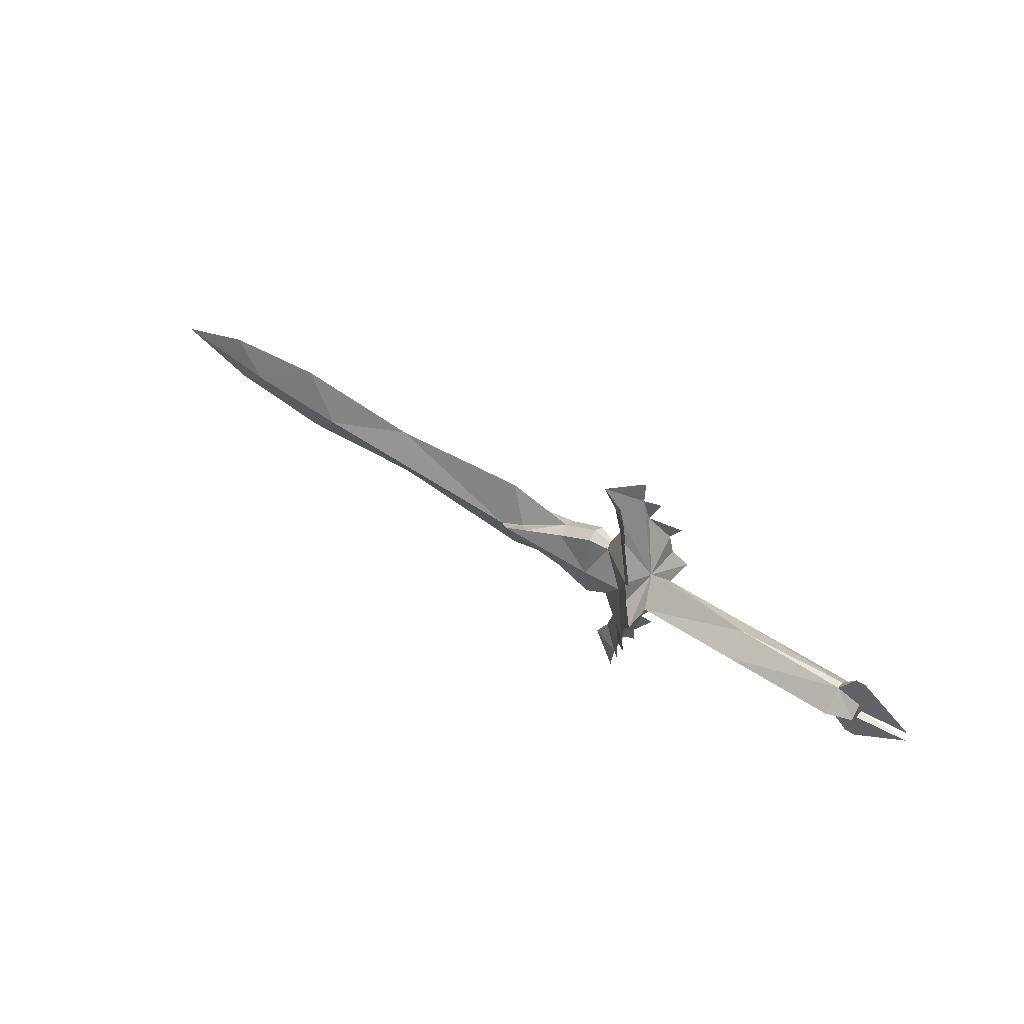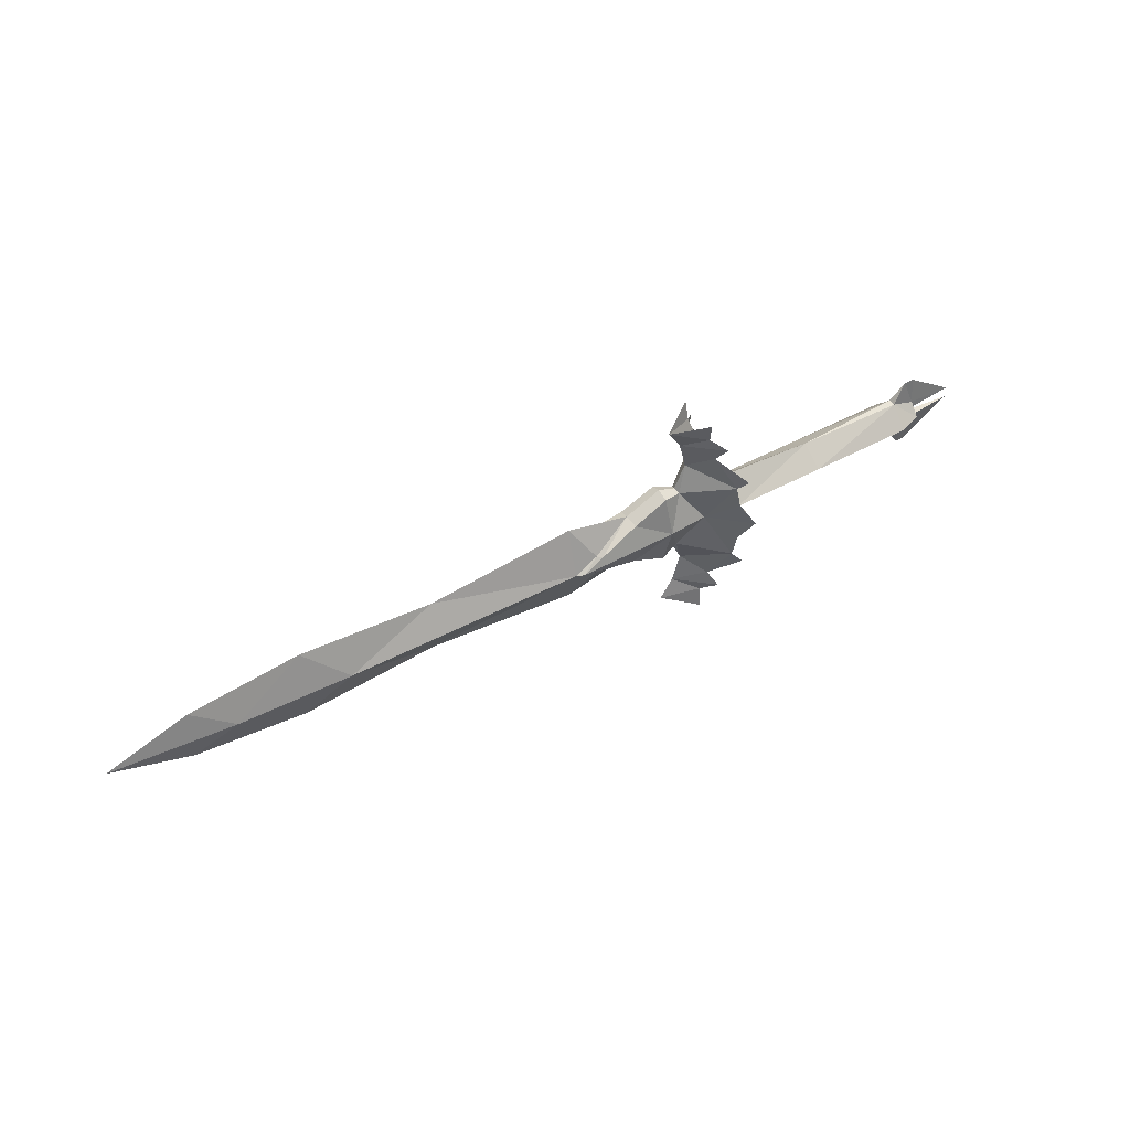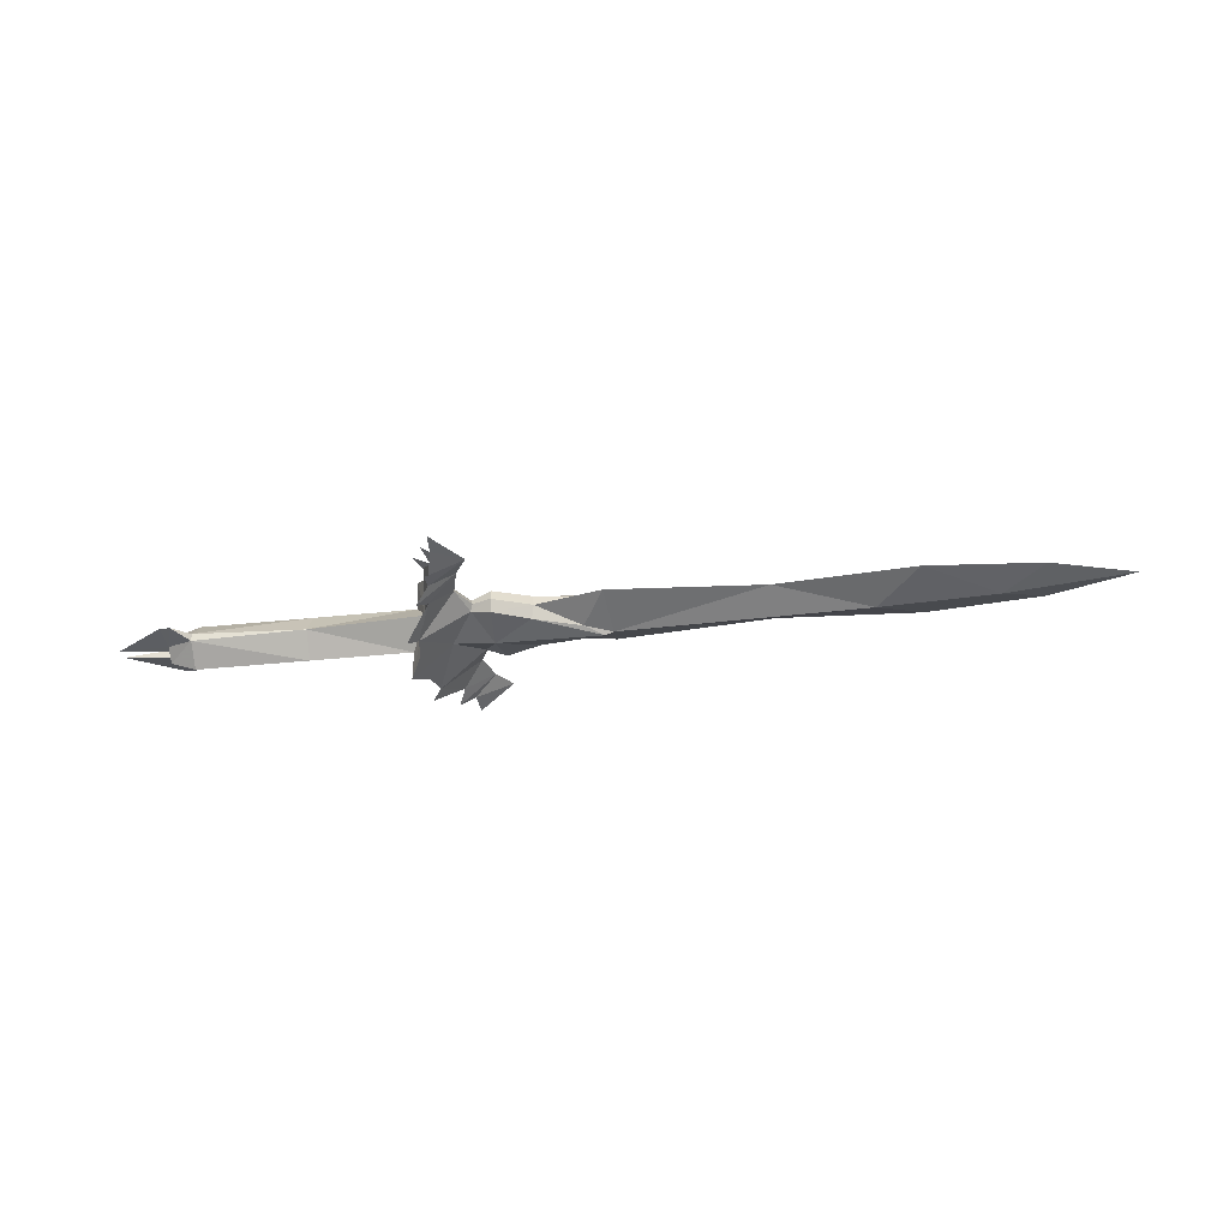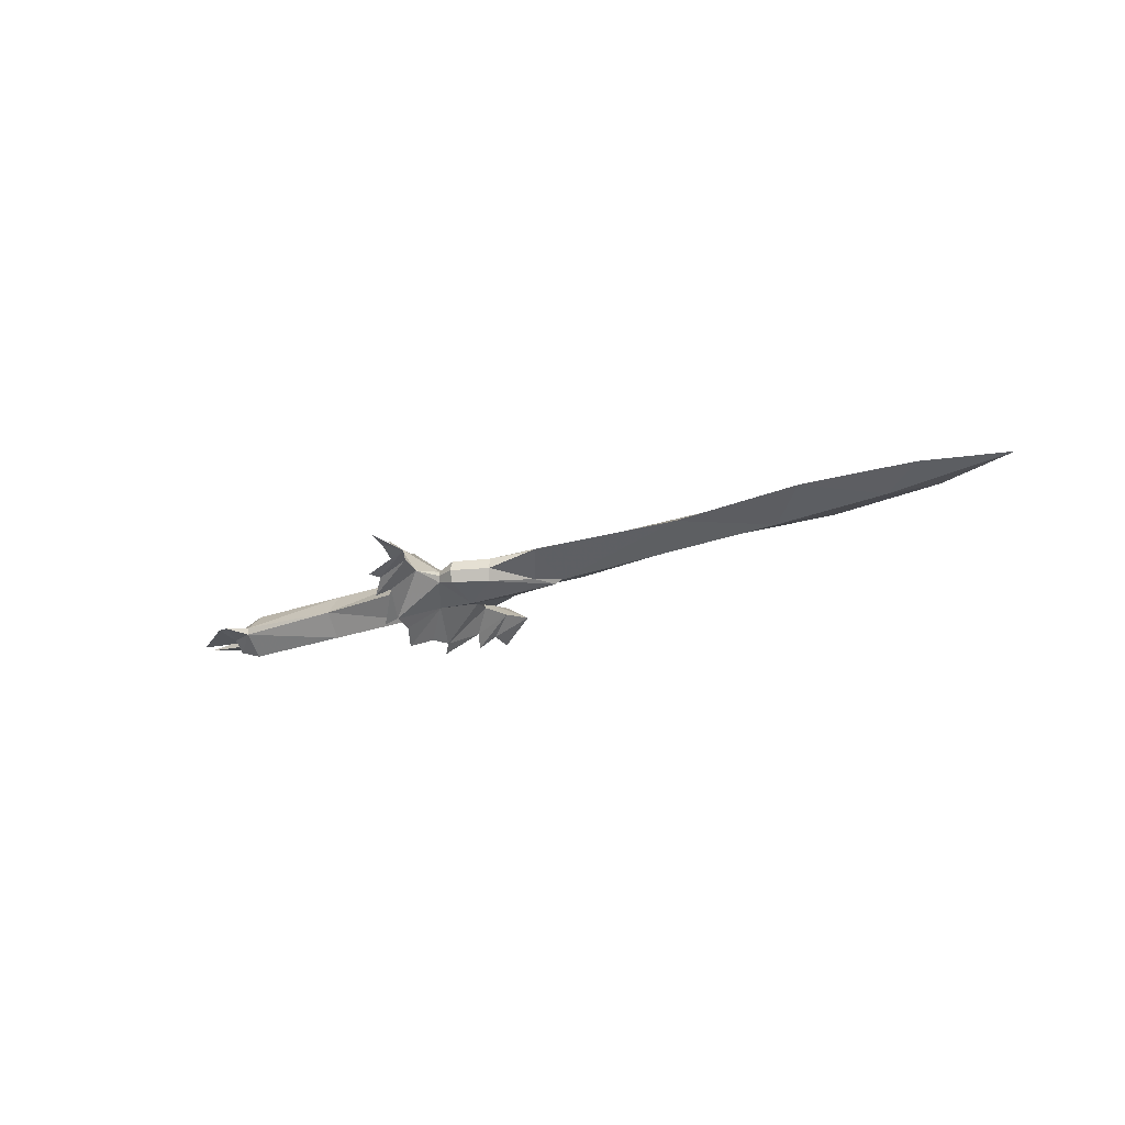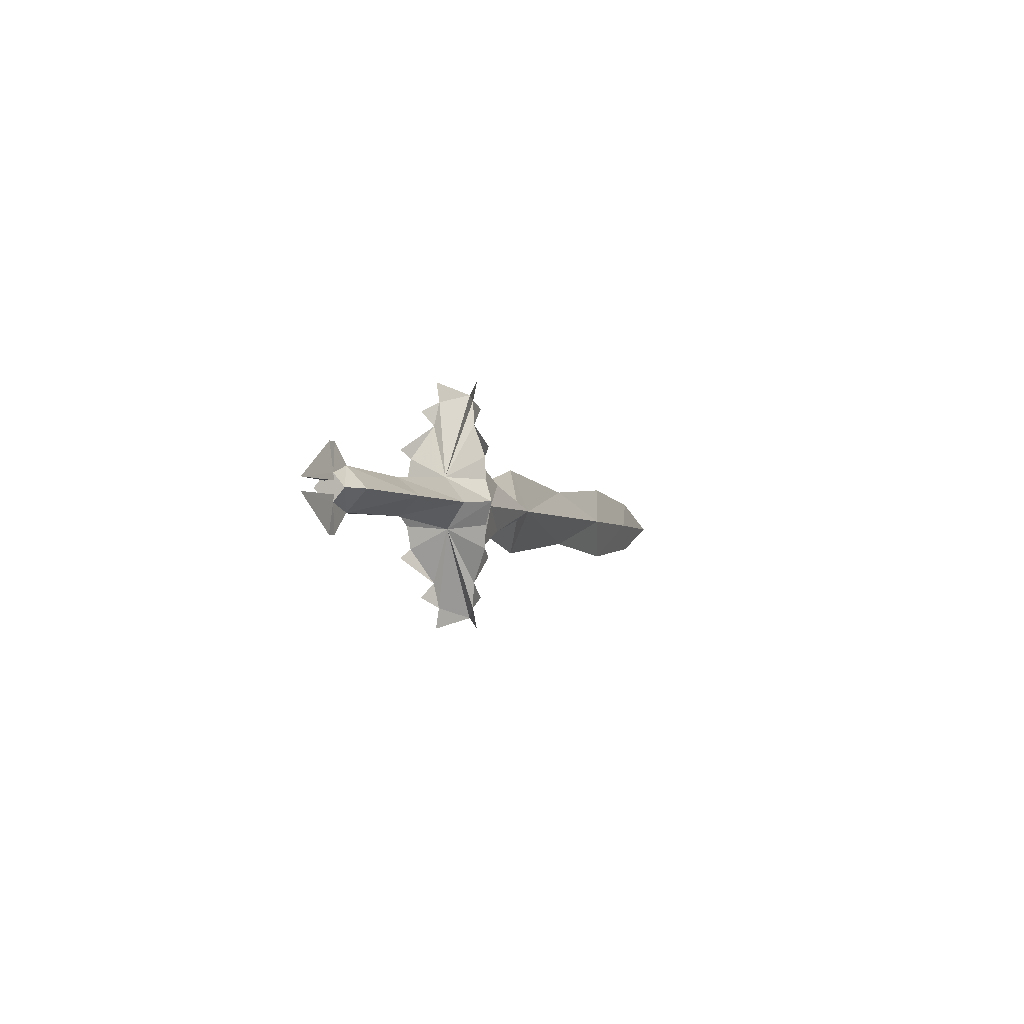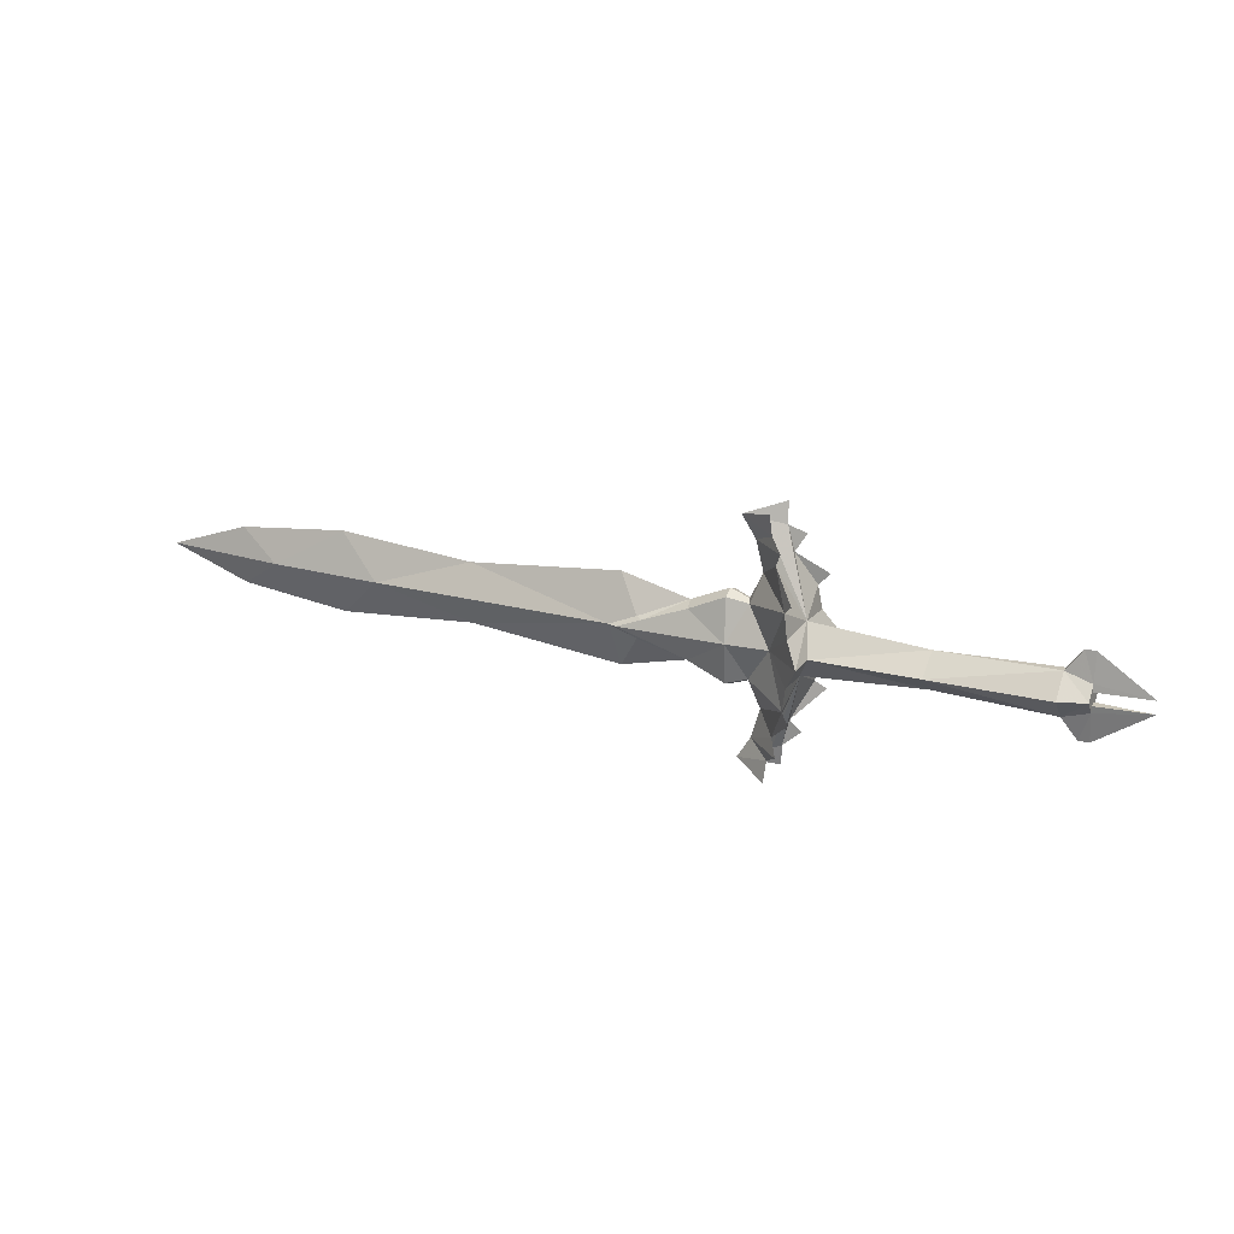
<metadata>
{"format":"obj","ext":"obj","renderer":"f3d","projection":"perspective","resolution":1024,"background":"white","views":[{"elev":47.6,"azim":37.7,"up":"+Z"},{"elev":45.6,"azim":-32.5,"up":"+Z"},{"elev":-31.7,"azim":-171.2,"up":"+Y"},{"elev":-22.6,"azim":-147.4,"up":"+Y"},{"elev":-3.0,"azim":111.3,"up":"+Z"},{"elev":20.5,"azim":25.7,"up":"+Z"}]}
</metadata>
<code>
g common_RightHandItem_12040
v -34.84 -1e-06 -0.9806
v -29.92 -0.4489 -0.9806
v -31.58 -1e-06 0.1451
v -25.38 -0.6054 -0.9806
v -27.11 0 0.6274
v -15.72 -0.7429 -0.9806
v -21.65 0 0.199
v -15.72 -0.7429 -0.9806
v -15.39 -0.8703 -0.9806
v -14.68 -0.6159 -0.5656
v -14.45 -0.7352 -0.6378
v -15.57 1e-06 0.7928
v -14.68 -0.6159 -0.5656
v -10.68 2e-06 0.5409
v -11.4 2e-06 0.8042
v -10.59 -0.2333 0.4107
v -11.38 -0.4556 0.6135
v -12.8 -0.4957 -0.03047
v -12.9 1e-06 0.1483
v -11.25 -0.8357 -0.9806
v -9.65 -0.7199 -0.9806
v -9.691 -0.8772 3.926
v -11.05 2e-06 3.52
v -9.635 -0.7267 3.115
v -10.51 0.004641 2.688
v -10.2 2e-06 1.525
v -9.423 -0.8622 2.135
v -9.114 -1.271 2.713
v -8.794 -1.582 0.8044
v -8.645 -1.678 -0.09955
v -8.442 -1.874 1.156
v -8.141 -2.119 -0.9806
v -8.645 -1.678 -0.09955
v -8.141 -2.119 -0.9806
v -8.574 2e-06 0.036
v -8.154 -0.9453 -0.9806
v -9.691 -0.8772 3.926
v -9.635 -0.7267 3.115
v -11.05 2e-06 3.52
v -8.794 -1.582 0.8044
v -9.423 -0.8622 2.135
v -9.114 -1.271 2.713
v -8.442 -1.874 1.156
v -8.574 2e-06 0.036
v -8.154 -0.9453 -0.9806
v -4.129 2e-06 -0.2626
v -4.13 -0.9453 -0.9806
v 0.3387 -0.9453 -0.9806
v 0.3369 -0.1539 -0.1651
v 1.326 -0.1517 -0.474
v 1.327 -0.5871 -0.9806
v 0.3369 -0.1539 -0.1651
v 1.326 -0.1517 -0.474
v 0.9238 3e-06 0.6186
v 1.326 3e-06 0.6211
v 3.372 3e-06 -0.7401
v 1.325 -0.1844 -0.7401
v 1.325 0.1844 -0.7401
v 1.326 0.1517 -0.474
v 1.325 3e-06 -0.4545
v 1.327 0.5871 -0.9806
v 1.326 0.1517 -1.487
v 1.325 3e-06 -1.507
v 1.326 -0.1517 -1.487
v 1.327 -0.5871 -0.9806
v 1.326 -0.1517 -0.474
v -31.58 -1e-06 -2.106
v -29.92 -0.4489 -0.9806
v -34.84 -1e-06 -0.9806
v -27.11 -1e-06 -2.589
v -25.38 -0.6054 -0.9806
v -21.65 0 -2.16
v -15.72 -0.7429 -0.9806
v -14.58 -0.7532 -1.278
v -14.66 -0.6332 -1.404
v -12.8 -0.4957 -1.931
v -12.9 1e-06 -2.11
v -12.9 1e-06 -2.11
v -14.66 -0.6332 -1.404
v -15.57 1e-06 -2.754
v -11.38 -0.4556 -2.575
v -11.4 1e-06 -2.765
v -10.59 -0.2333 -2.372
v -10.68 2e-06 -2.502
v -10.54 1e-06 -4.65
v -11.05 1e-06 -5.482
v -9.635 -0.7267 -5.076
v -9.691 -0.8772 -5.887
v -10.2 1e-06 -3.487
v -9.423 -0.8622 -4.096
v -9.114 -1.271 -4.674
v -8.794 -1.582 -2.766
v -8.645 -1.678 -1.862
v -8.442 -1.874 -3.117
v -8.768 2e-06 -1.997
v -8.645 -1.678 -1.862
v -9.635 -0.7267 -5.076
v -11.05 1e-06 -5.482
v -9.691 -0.8772 -5.887
v -8.794 -1.582 -2.766
v -9.114 -1.271 -4.674
v -9.423 -0.8622 -4.096
v -8.442 -1.874 -3.117
v -4.129 2e-06 -1.699
v -8.768 2e-06 -1.997
v 0.3369 -0.1539 -1.796
v 0.3369 0.1539 -1.796
v 1.326 -0.1517 -1.487
v 1.326 3e-06 -2.582
v 1.326 -0.1517 -1.487
v 0.9238 3e-06 -2.58
v 0.3369 -0.1539 -1.796
v 3.372 3e-06 -1.221
v 1.325 -0.1844 -1.221
v 0.3369 0.1539 -1.796
v 1.325 -0.1844 -1.221
v 3.372 3e-06 -1.221
v 1.325 0.1844 -1.221
v -12.9 1e-06 0.1483
v -15.57 1e-06 0.7928
v -14.68 -0.6159 -0.5656
v -31.58 -1e-06 0.1451
v -29.92 0.4489 -0.9806
v -34.84 -1e-06 -0.9806
v -27.11 0 0.6274
v -25.38 0.6054 -0.9806
v -21.65 0 0.199
v -15.72 0.7429 -0.9806
v -14.45 0.7352 -0.6378
v -15.39 0.8703 -0.9806
v -14.68 0.6159 -0.5656
v -15.72 0.7429 -0.9806
v -14.68 0.6159 -0.5656
v -15.57 1e-06 0.7928
v -11.38 0.4556 0.6135
v -11.4 2e-06 0.8042
v -10.59 0.2333 0.4107
v -10.68 2e-06 0.5409
v -12.9 1e-06 0.1483
v -12.8 0.4957 -0.03047
v -9.65 0.7199 -0.9806
v -11.25 0.8357 -0.9806
v -10.51 0.004641 2.688
v -11.05 2e-06 3.52
v -9.635 0.7267 3.115
v -9.691 0.8772 3.926
v -10.2 2e-06 1.525
v -9.423 0.8622 2.135
v -9.114 1.271 2.713
v -8.794 1.582 0.8044
v -10.59 0.2333 0.4107
v -9.65 0.7199 -0.9806
v -8.645 1.678 -0.09955
v -8.442 1.874 1.156
v -8.141 2.119 -0.9806
v -8.211 0.9453 -0.9806
v -8.141 2.119 -0.9806
v -8.574 2e-06 0.036
v -8.645 1.678 -0.09955
v -9.635 0.7267 3.115
v -11.05 2e-06 3.52
v -9.691 0.8772 3.926
v -8.794 1.582 0.8044
v -9.114 1.271 2.713
v -9.423 0.8622 2.135
v -8.442 1.874 1.156
v -10.2 2e-06 1.525
v -10.59 0.2333 0.4107
v -10.68 2e-06 0.5409
v -14.45 0.7352 -0.6378
v -15.39 0.8703 -0.9806
v -4.13 0.9453 -0.9806
v -8.211 0.9453 -0.9806
v 0.3369 0.1539 -0.1651
v 0.3369 -0.1539 -0.1651
v 0.3387 0.9453 -0.9806
v 1.327 0.5871 -0.9806
v 1.326 0.1517 -0.474
v 1.326 3e-06 0.6211
v 1.326 0.1517 -0.474
v 0.9238 3e-06 0.6186
v 0.3369 0.1539 -0.1651
v 3.372 3e-06 -0.7401
v 1.325 0.1844 -0.7401
v 0.3369 0.1539 -0.1651
v 0.3369 -0.1539 -0.1651
v 0.9238 3e-06 0.6186
v -34.84 -1e-06 -0.9806
v -29.92 0.4489 -0.9806
v -31.58 -1e-06 -2.106
v -25.38 0.6054 -0.9806
v -27.11 -1e-06 -2.589
v -15.72 0.7429 -0.9806
v -21.65 0 -2.16
v -12.9 1e-06 -2.11
v -14.66 0.6332 -1.404
v -12.8 0.4957 -1.931
v -14.58 0.7532 -1.278
v -15.57 1e-06 -2.754
v -14.66 0.6332 -1.404
v -12.9 1e-06 -2.11
v -15.57 1e-06 -2.754
v -10.68 2e-06 -2.502
v -11.4 1e-06 -2.765
v -10.59 0.2333 -2.372
v -11.38 0.4556 -2.575
v -9.691 0.8772 -5.887
v -11.05 1e-06 -5.482
v -9.635 0.7267 -5.076
v -10.54 1e-06 -4.65
v -10.2 1e-06 -3.487
v -9.423 0.8622 -4.096
v -9.114 1.271 -4.674
v -10.59 0.2333 -2.372
v -8.794 1.582 -2.766
v -8.645 1.678 -1.862
v -8.442 1.874 -3.117
v -8.645 1.678 -1.862
v -8.768 2e-06 -1.997
v -9.691 0.8772 -5.887
v -9.635 0.7267 -5.076
v -11.05 1e-06 -5.482
v -8.794 1.582 -2.766
v -9.423 0.8622 -4.096
v -9.114 1.271 -4.674
v -8.442 1.874 -3.117
v -10.59 0.2333 -2.372
v 0.3369 0.1539 -1.796
v 1.326 0.1517 -1.487
v 0.3369 0.1539 -1.796
v 1.326 0.1517 -1.487
v 0.9238 3e-06 -2.58
v 1.326 3e-06 -2.582
v 3.372 3e-06 -1.221
v 1.325 0.1844 -1.221
v -12.9 1e-06 0.1483
v -14.68 0.6159 -0.5656
v -14.66 0.6332 -1.404
v -14.58 0.7532 -1.278
v -14.66 0.6332 -1.404
f 1 2 3
f 4 5 2
f 3 2 5
f 4 6 7
f 5 4 7
f 8 9 10
f 11 10 9
f 12 6 13
f 7 6 12
f 14 15 16
f 17 16 15
f 18 17 19
f 15 19 17
f 20 21 16
f 22 23 24
f 25 24 23
f 26 27 25
f 27 28 25
f 28 24 25
f 16 29 26
f 21 29 16
f 30 29 21
f 31 27 29
f 26 29 27
f 32 30 21
f 33 34 35
f 36 35 34
f 37 38 39
f 35 39 38
f 40 33 35
f 35 38 41
f 42 41 38
f 35 41 40
f 43 40 41
f 14 16 26
f 20 16 17
f 20 17 18
f 9 20 11
f 44 45 46
f 47 46 45
f 48 49 47
f 46 47 49
f 50 49 51
f 48 51 49
f 52 53 54
f 55 54 53
f 55 53 56
f 56 53 57
f 58 56 57
f 59 60 61
f 62 61 63
f 61 60 63
f 64 63 65
f 63 60 65
f 60 66 65
f 67 68 69
f 67 70 68
f 71 68 70
f 72 73 71
f 72 71 70
f 74 75 76
f 77 76 75
f 78 79 80
f 80 73 72
f 81 82 83
f 84 83 82
f 82 81 77
f 76 77 81
f 83 21 20
f 85 86 87
f 88 87 86
f 89 85 90
f 90 85 91
f 85 87 91
f 89 92 83
f 83 92 21
f 21 92 93
f 89 90 92
f 94 92 90
f 21 93 32
f 36 34 95
f 96 95 34
f 95 97 98
f 99 98 97
f 95 96 100
f 101 97 102
f 95 102 97
f 103 102 100
f 95 100 102
f 89 83 84
f 81 83 20
f 76 81 20
f 74 76 20
f 47 45 104
f 105 104 45
f 106 104 107
f 48 106 51
f 108 51 106
f 109 110 111
f 112 111 110
f 113 110 109
f 114 110 113
f 112 115 111
f 116 117 118
f 119 120 121
f 18 19 11
f 10 11 19
f 18 11 20
f 73 80 79
f 8 75 9
f 74 9 75
f 9 74 20
f 122 123 124
f 122 125 123
f 126 123 125
f 127 128 126
f 127 126 125
f 129 130 131
f 132 131 130
f 133 128 134
f 134 128 127
f 135 136 137
f 138 137 136
f 136 135 139
f 140 139 135
f 137 141 142
f 143 144 145
f 146 145 144
f 147 143 148
f 148 143 149
f 143 145 149
f 147 150 151
f 151 150 152
f 152 150 153
f 147 148 150
f 154 150 148
f 152 153 155
f 156 157 158
f 159 158 157
f 158 160 161
f 162 161 160
f 158 159 163
f 164 160 165
f 158 165 160
f 166 165 163
f 158 163 165
f 167 168 169
f 135 137 142
f 140 135 142
f 170 142 171
f 172 173 46
f 44 46 173
f 174 46 175
f 176 174 177
f 178 177 174
f 179 180 181
f 182 181 180
f 183 180 179
f 184 180 183
f 185 186 187
f 188 189 190
f 191 192 189
f 190 189 192
f 191 193 194
f 192 191 194
f 195 196 197
f 198 197 196
f 199 200 201
f 194 193 202
f 203 204 205
f 206 205 204
f 197 206 195
f 204 195 206
f 142 141 205
f 207 208 209
f 210 209 208
f 211 212 210
f 212 213 210
f 213 209 210
f 214 215 211
f 152 215 214
f 216 215 152
f 217 212 215
f 211 215 212
f 155 216 152
f 218 157 219
f 156 219 157
f 220 221 222
f 219 222 221
f 223 218 219
f 219 221 224
f 225 224 221
f 219 224 223
f 226 223 224
f 84 227 89
f 142 205 206
f 142 206 197
f 142 197 198
f 105 173 104
f 172 104 173
f 176 228 172
f 104 172 228
f 229 228 177
f 176 177 228
f 230 231 232
f 233 232 231
f 233 231 234
f 234 231 235
f 133 134 236
f 237 139 170
f 140 170 139
f 142 170 140
f 238 202 193
f 239 240 130
f 132 130 240
f 142 198 171
f 176 172 174
f 46 174 172
f 48 47 106
f 104 106 47

</code>
